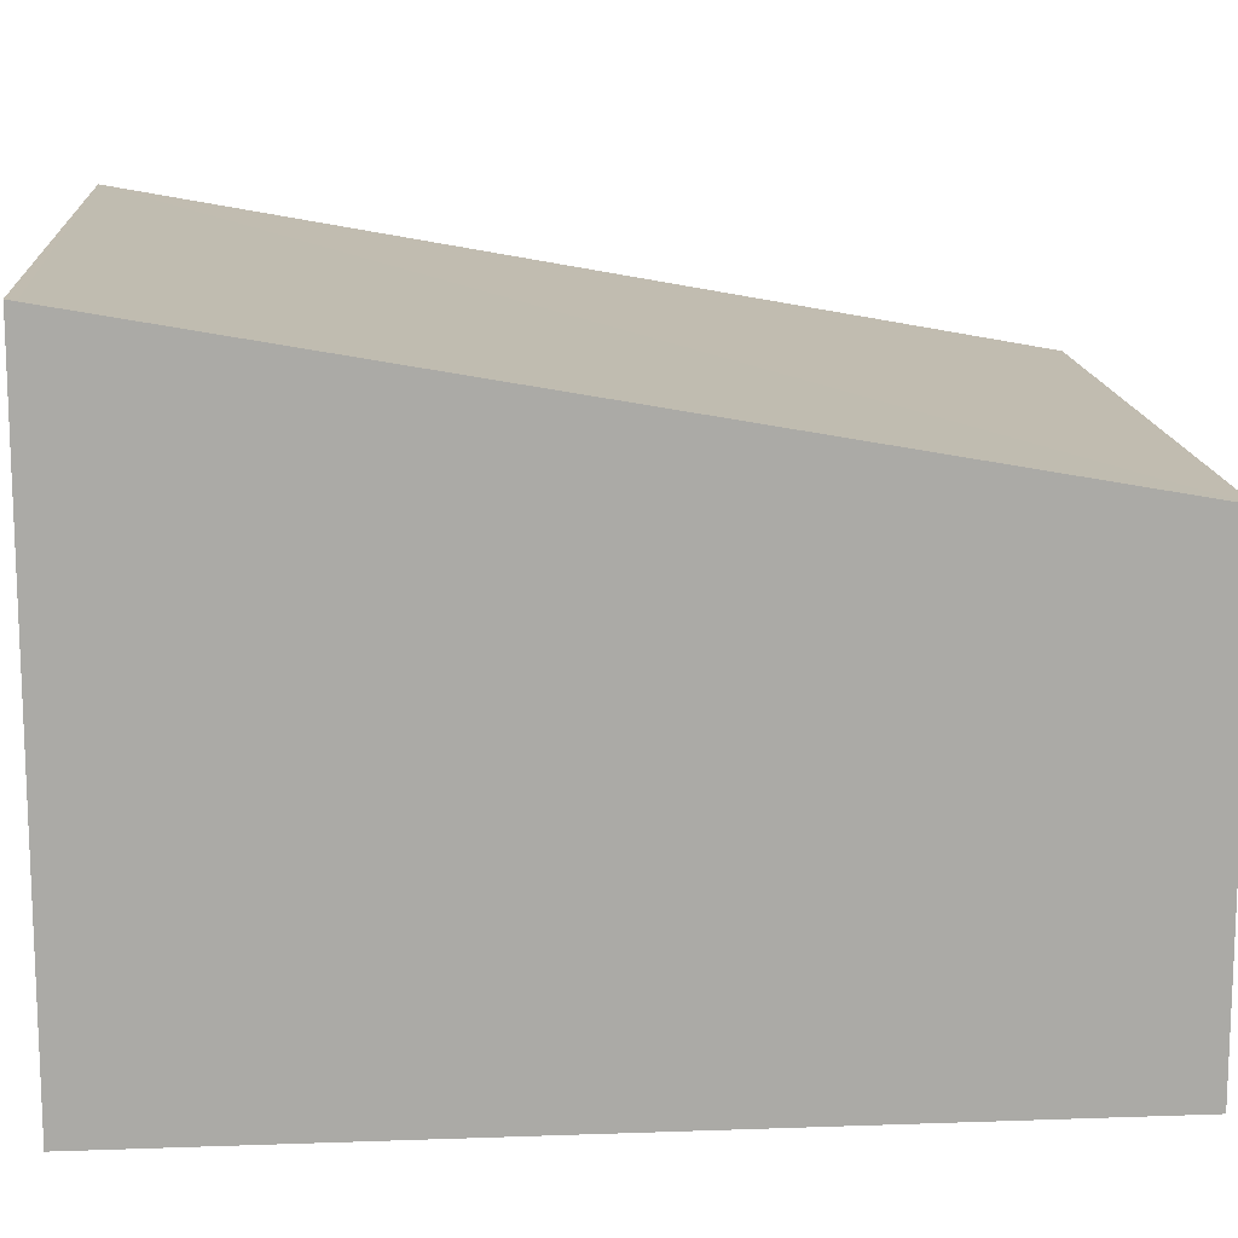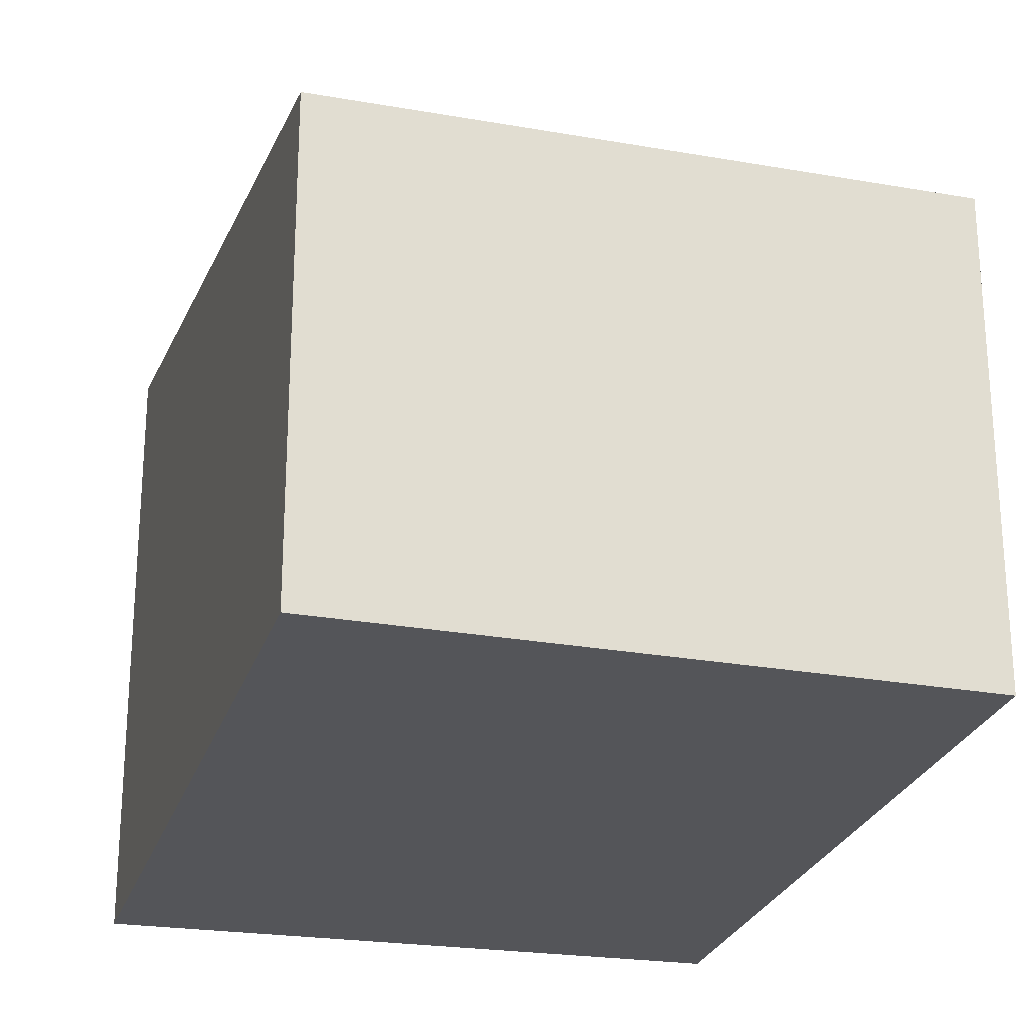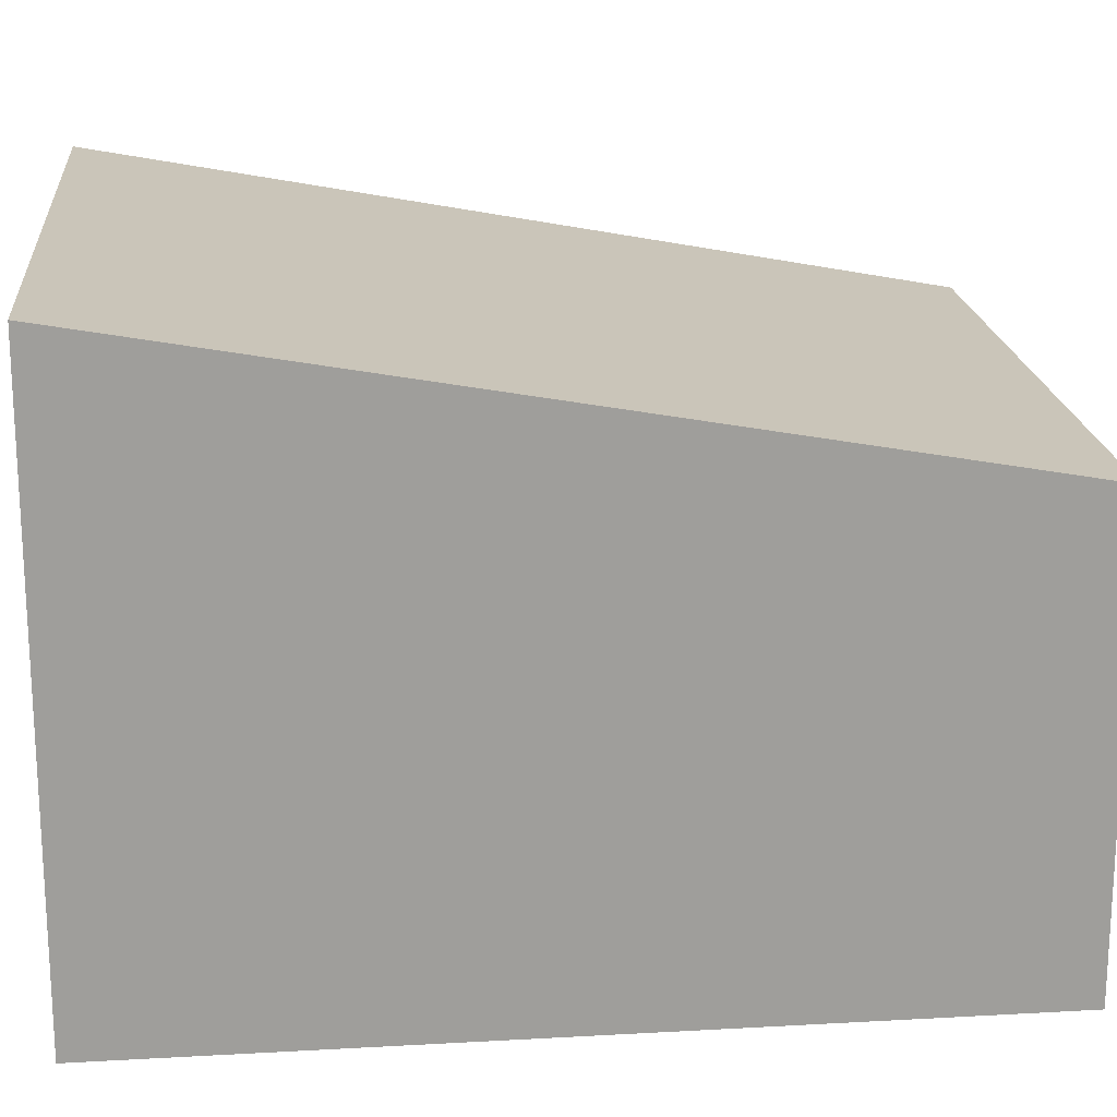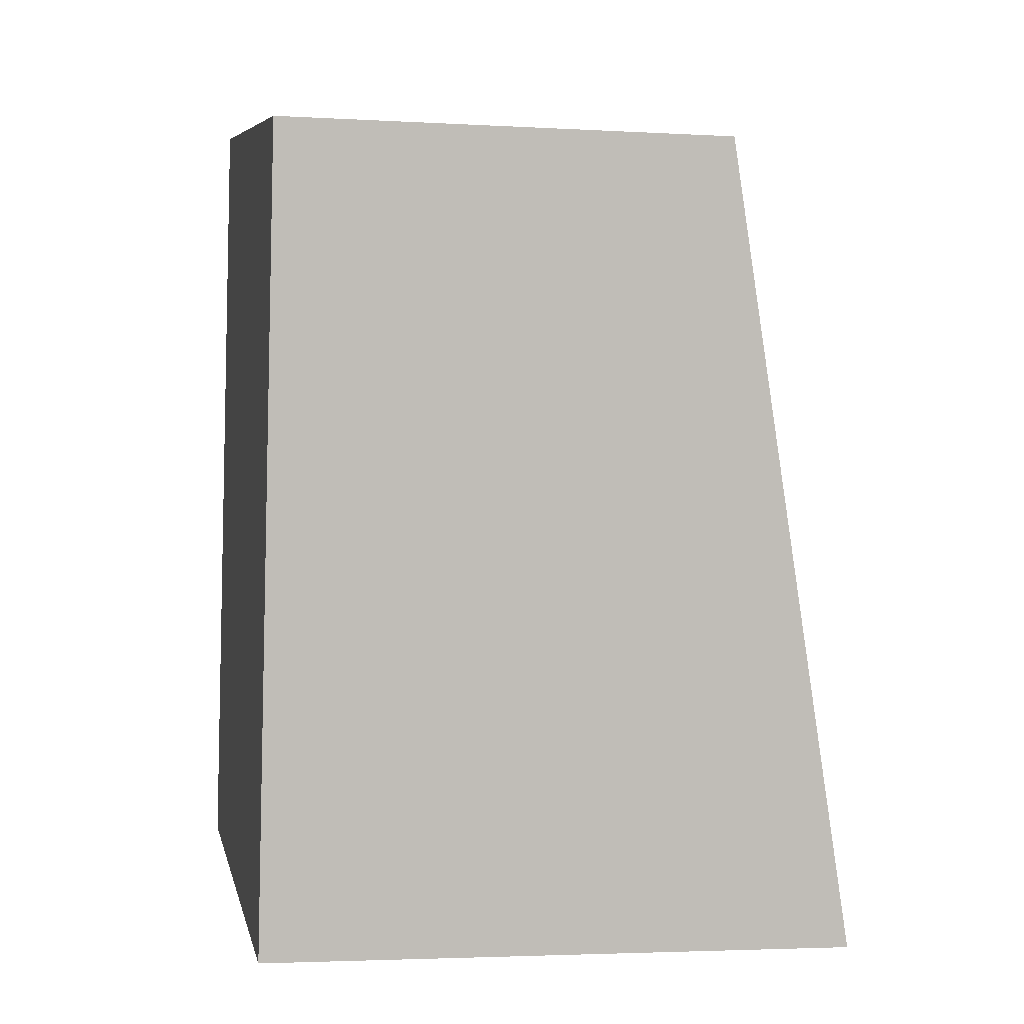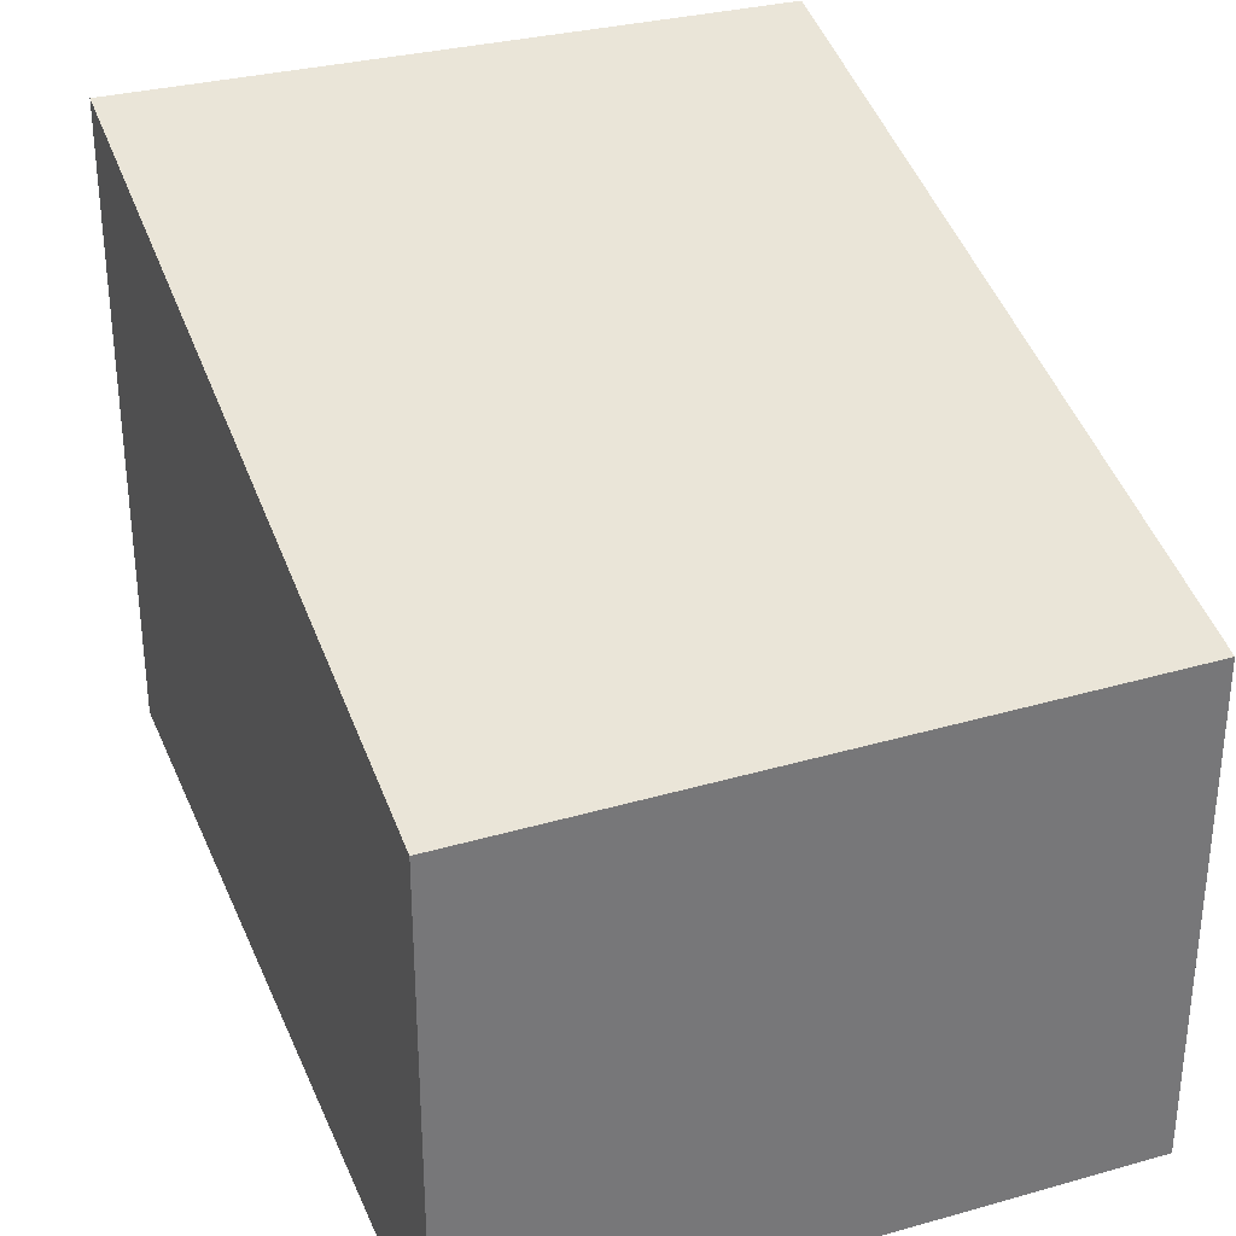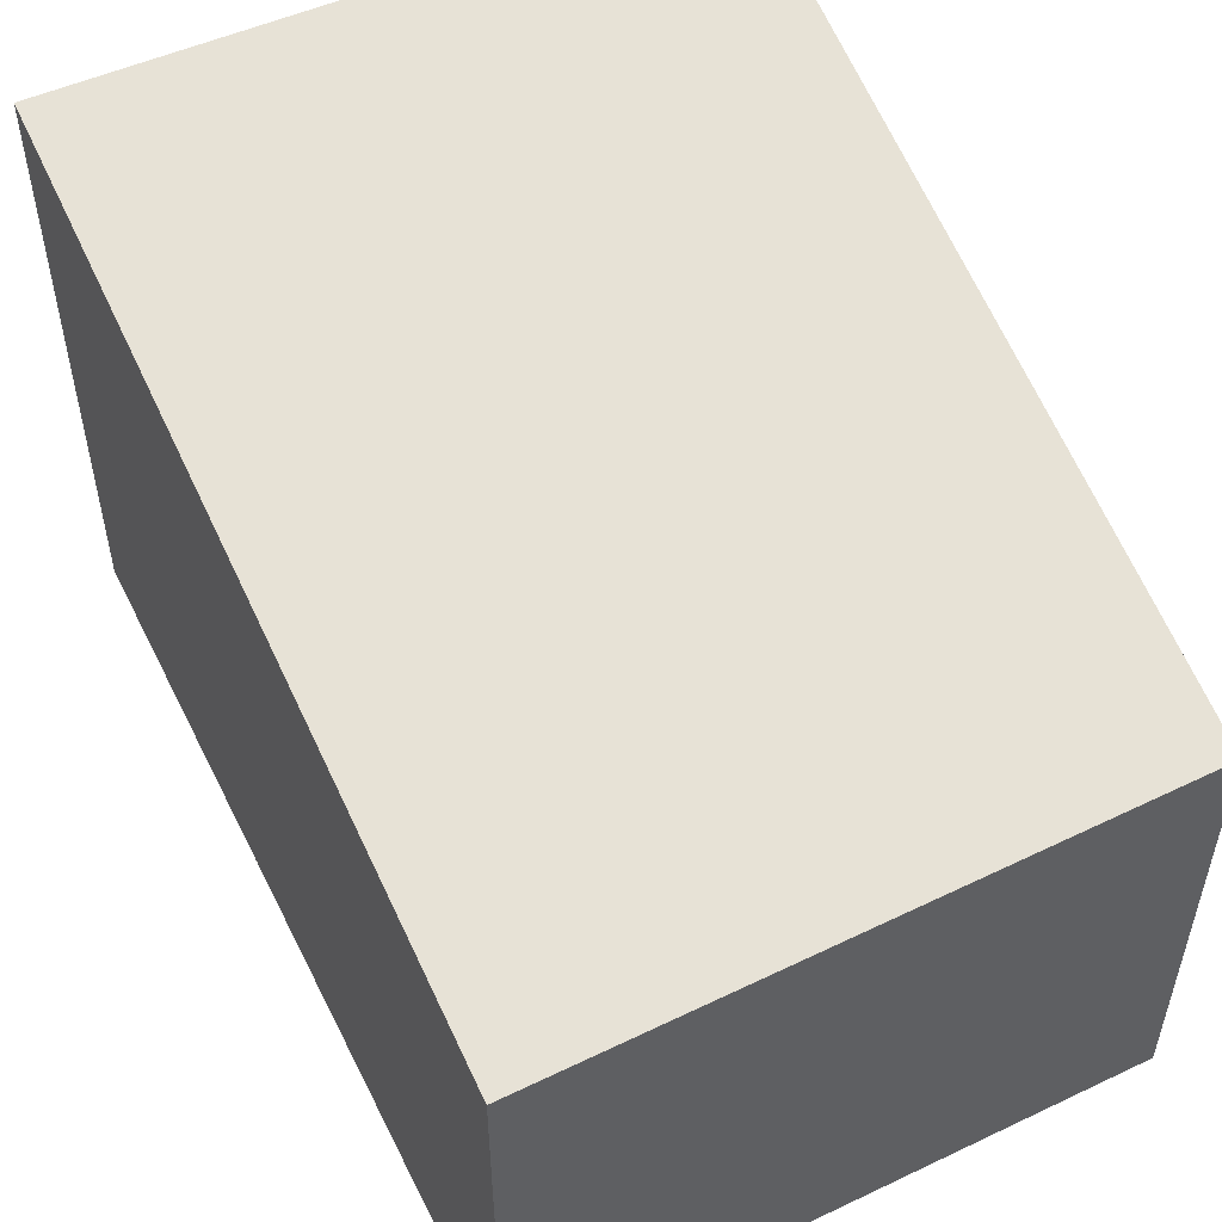
<metadata>
{"format":"obj","ext":"obj","renderer":"f3d","projection":"perspective","resolution":1024,"background":"white","views":[{"elev":14.6,"azim":-85.3,"up":"+Y"},{"elev":-24.7,"azim":-6.6,"up":"+Y"},{"elev":19.6,"azim":-86.8,"up":"+Y"},{"elev":-3.2,"azim":78.8,"up":"+Z"},{"elev":33.6,"azim":-11.1,"up":"+Y"},{"elev":54.8,"azim":-16.7,"up":"+Y"}]}
</metadata>
<code>
v  4.24 4.21 -0.575
v  0.944 3.14 5.818
v  4.998 3.173 5.088
v  0.01 4.199 0.059
v  0 4.21 2.578e-16
v  4.24 3.521e-17 -0.575
v  0 0 0
v  0.944 -3.563e-16 5.818
v  0.01 -3.613e-18 0.059
v  4.998 -3.116e-16 5.088
g defaultobject
f 1 2 3
f 2 1 4
f 4 1 5
f 6 5 1
f 5 6 7
f 7 4 5
f 4 7 2
f 2 7 8
f 8 7 9
f 2 10 3
f 10 2 8
f 3 6 1
f 6 3 10
f 10 7 6
f 7 10 9
f 9 10 8

</code>
